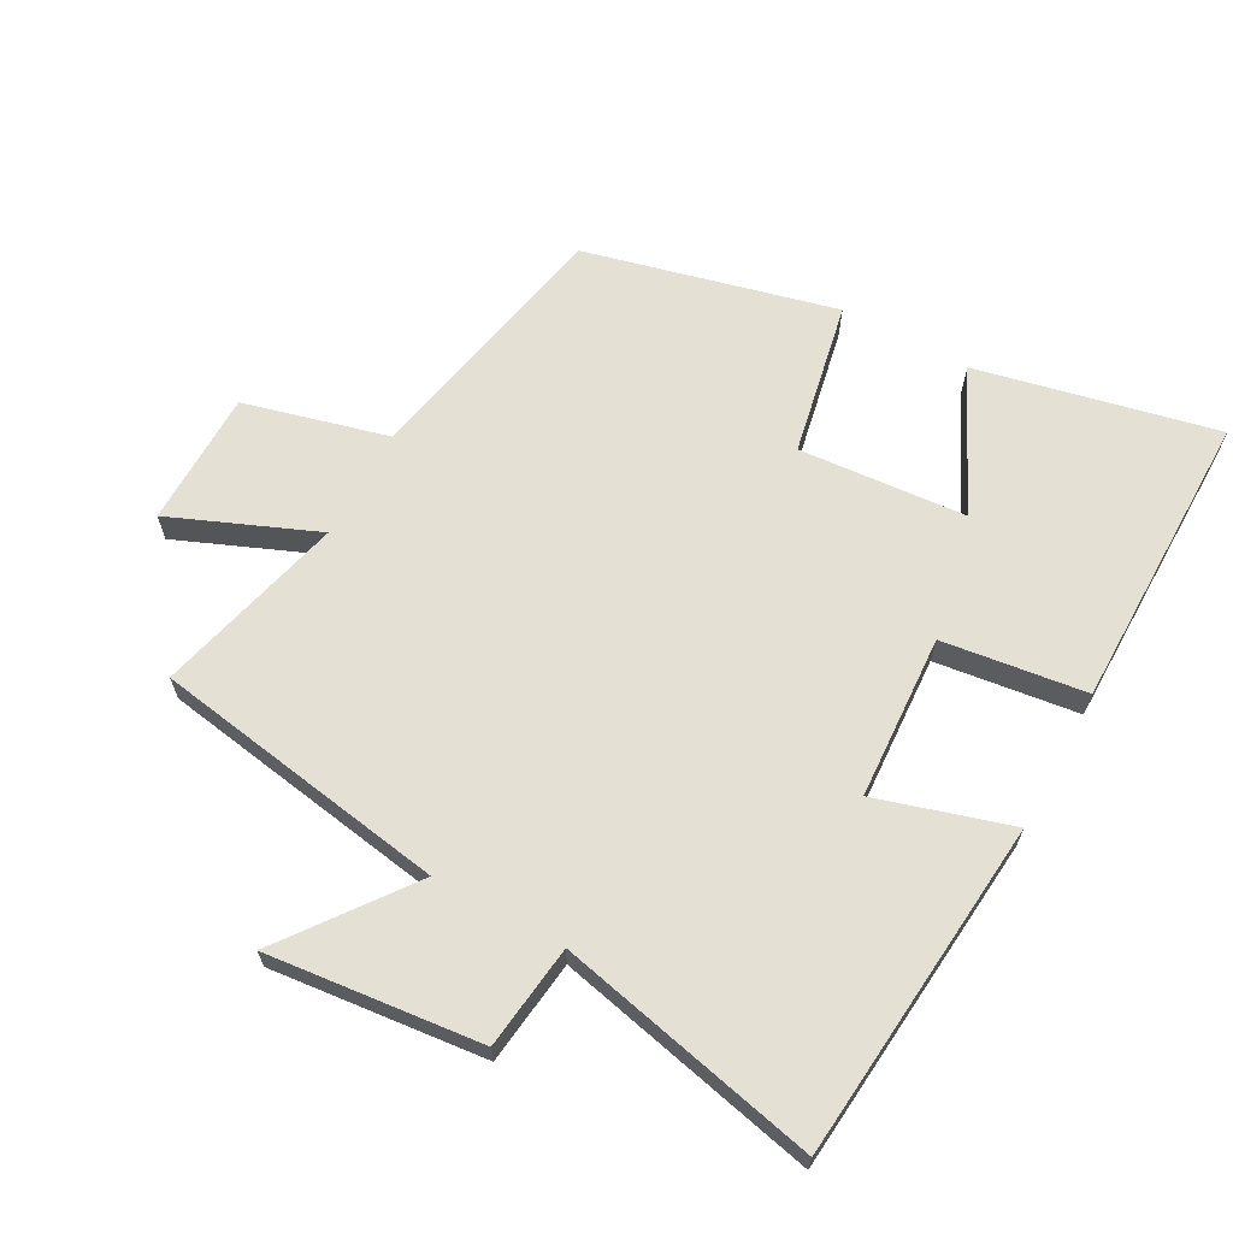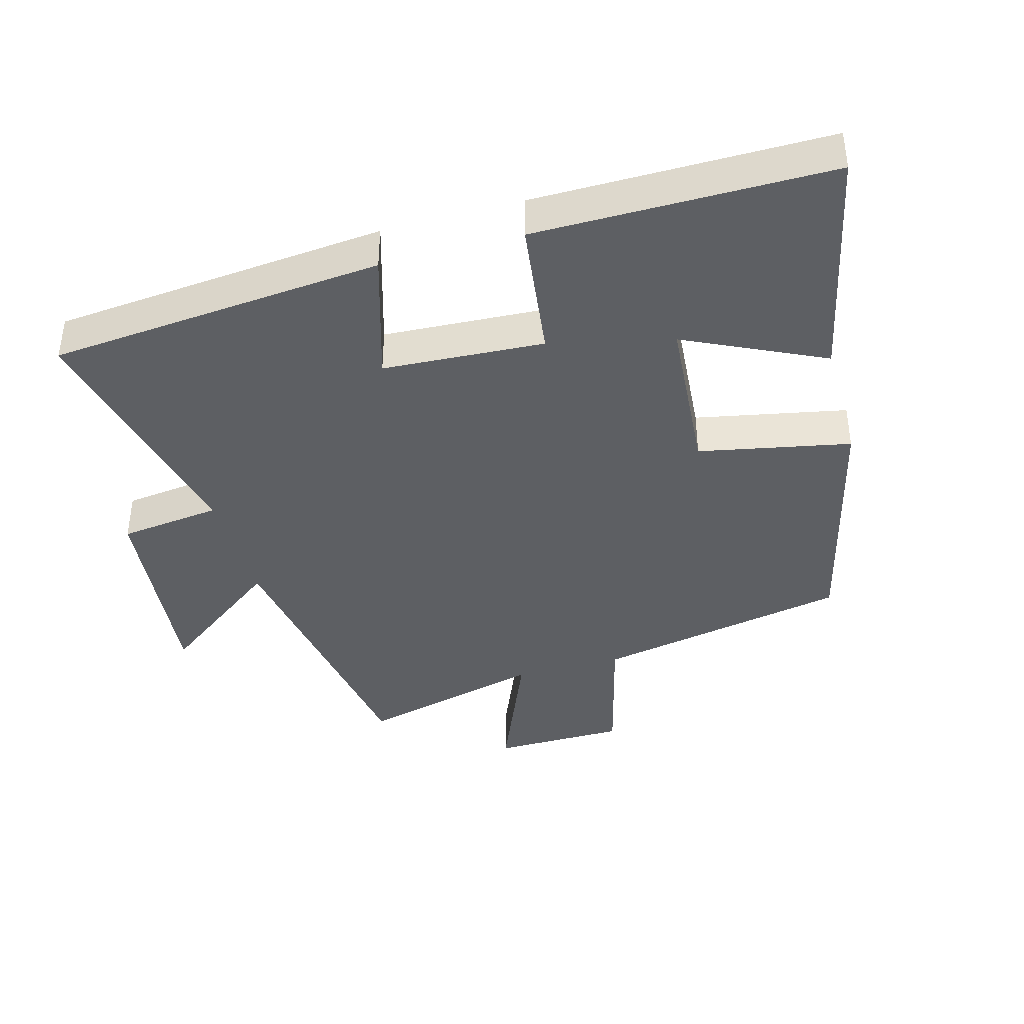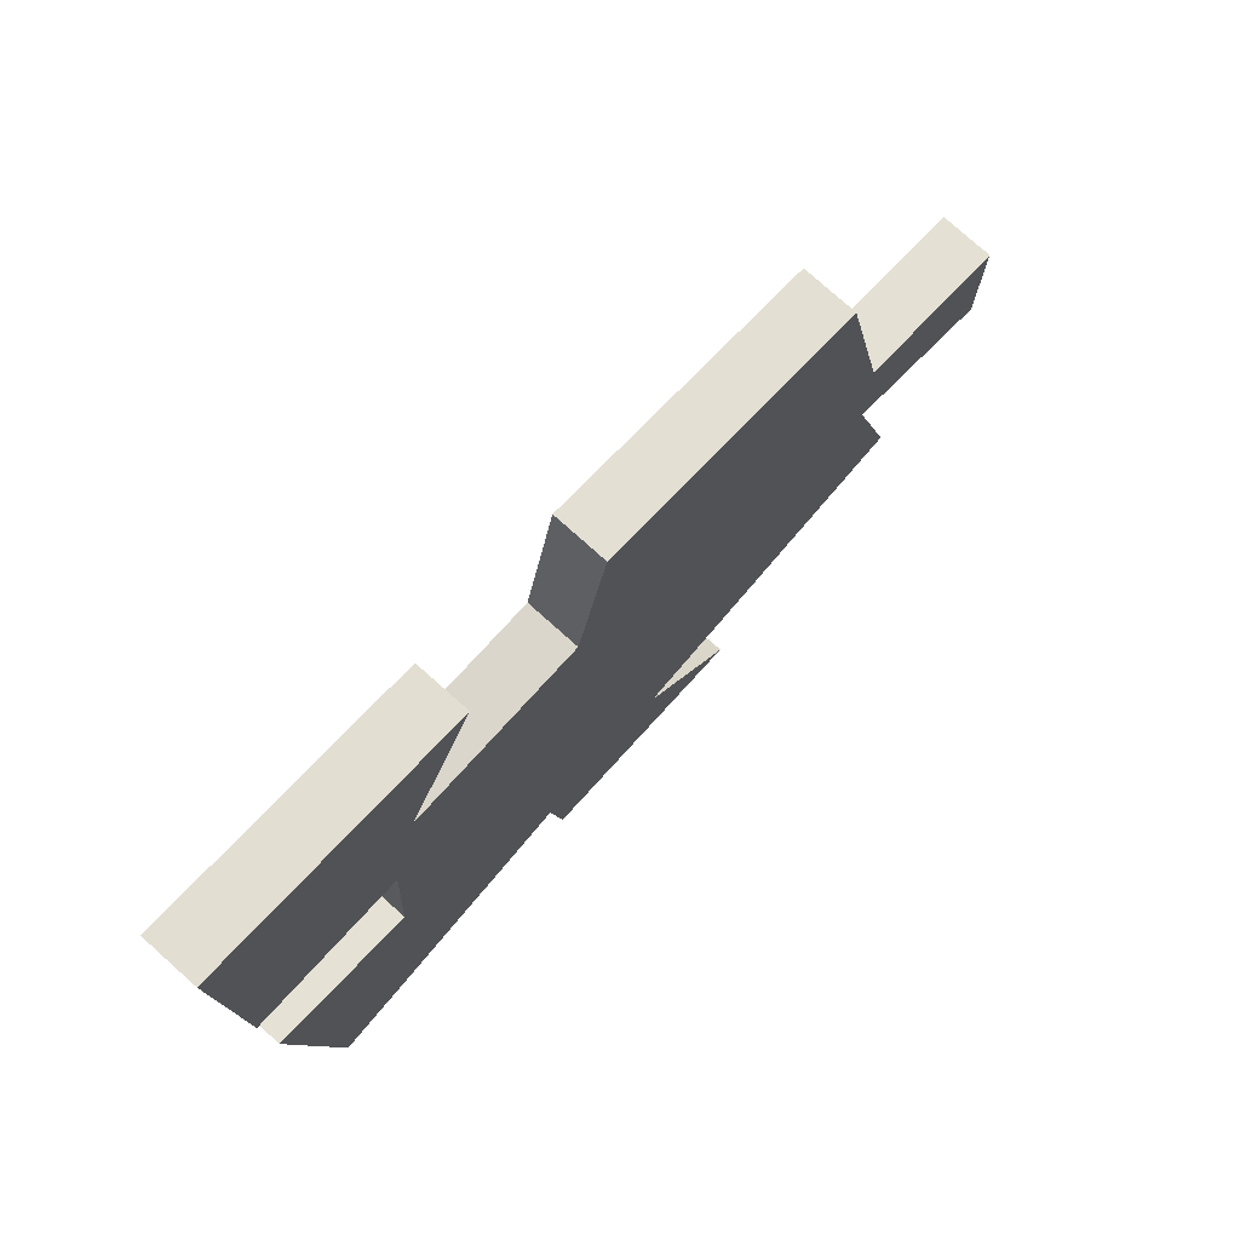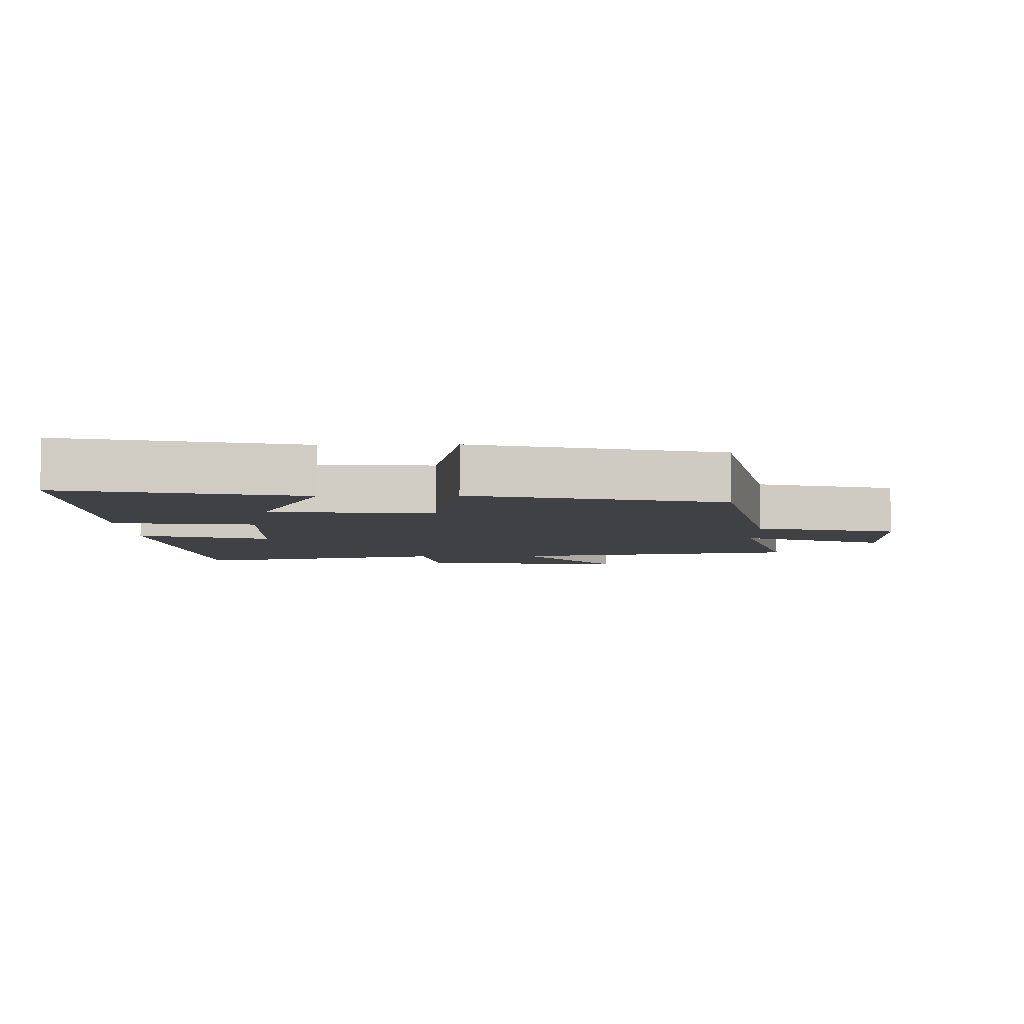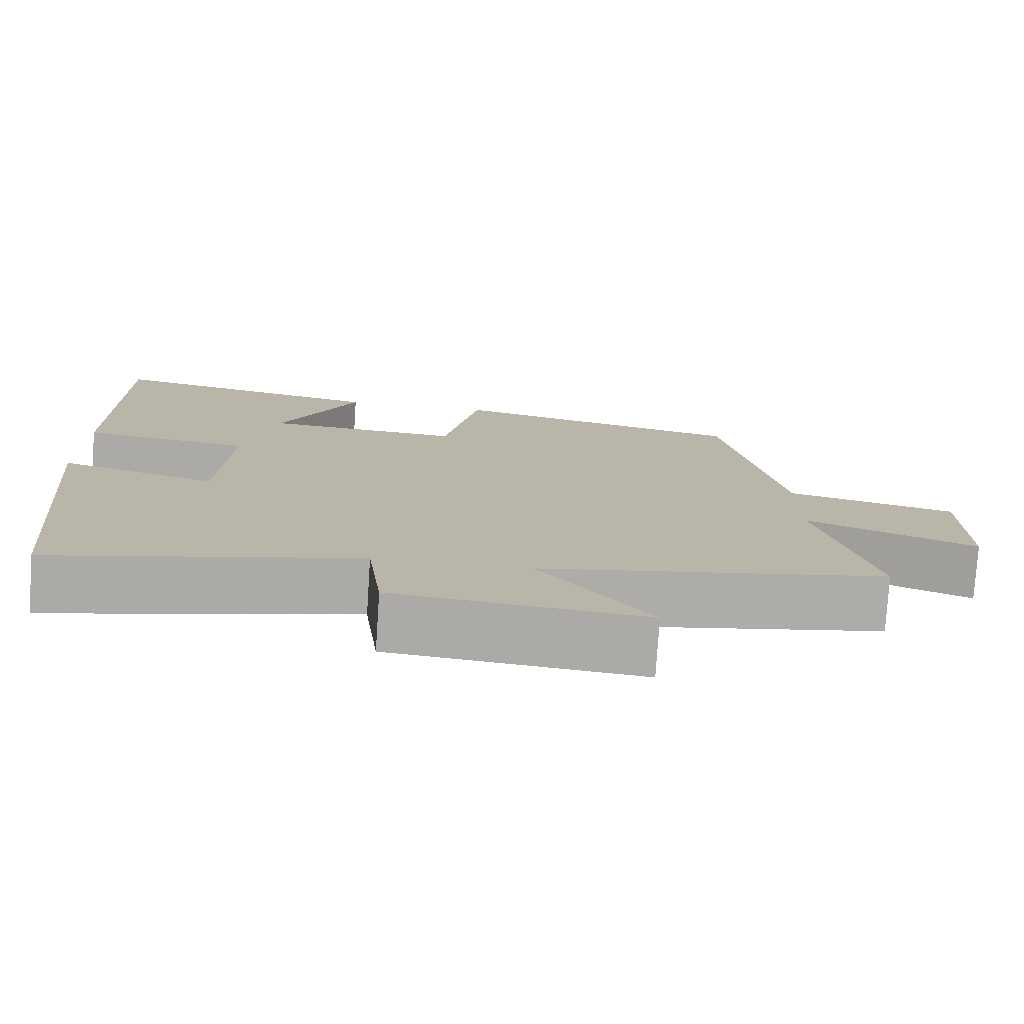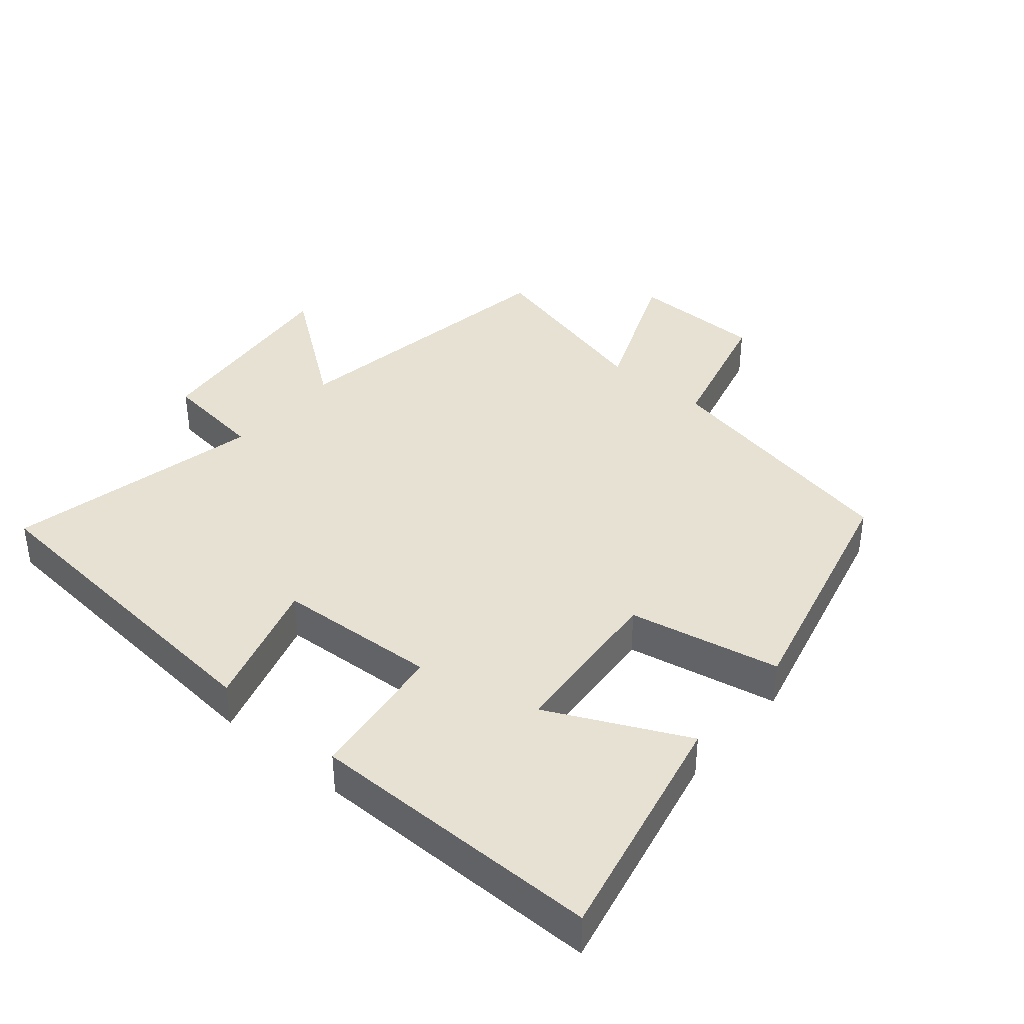
<metadata>
{"format":"obj","ext":"obj","renderer":"f3d","projection":"perspective","resolution":1024,"background":"white","views":[{"elev":65.2,"azim":-151.2,"up":"+Y"},{"elev":-39.9,"azim":-74.4,"up":"+Y"},{"elev":77.5,"azim":-48.3,"up":"+Z"},{"elev":-5.9,"azim":1.4,"up":"+Y"},{"elev":-77.0,"azim":-3.7,"up":"+Z"},{"elev":38.8,"azim":-49.7,"up":"+Y"}]}
</metadata>
<code>
v -0.454 0.07 -0.586
v -0.5 0.07 -0.079
v -0.301 0.07 -0.139
v -0.287 0.07 0.105
v -0.5 0.07 0.133
v -0.501 0.07 0.579
v -0.144 0.07 0.5
v -0.244 0.07 0.291
v 0.004 0.07 0.271
v 0.05 0.07 0.5
v 0.424 0.07 0.407
v 0.5 0.07 0.021
v 0.714 0.07 -0.035
v 0.716 0.07 -0.237
v 0.5 0.07 -0.147
v 0.571 0.07 -0.429
v 0.131 0.07 -0.5
v 0.272 0.07 -0.689
v -0.046 0.07 -0.655
v -0.065 0.07 -0.5
v -0.454 0 -0.586
v -0.5 0 -0.079
v -0.301 0 -0.139
v -0.287 0 0.105
v -0.5 0 0.133
v -0.501 0 0.579
v -0.144 0 0.5
v -0.244 0 0.291
v 0.004 0 0.271
v 0.05 0 0.5
v 0.424 0 0.407
v 0.5 0 0.021
v 0.714 0 -0.035
v 0.716 0 -0.237
v 0.5 0 -0.147
v 0.571 0 -0.429
v 0.131 0 -0.5
v 0.272 0 -0.689
v -0.046 0 -0.655
v -0.065 0 -0.5
f 17 18 19 20
f 15 16 17 20
f 15 20 1
f 12 13 14 15
f 11 12 15
f 10 11 15
f 9 10 15
f 8 9 15
f 5 6 7 8
f 4 5 8
f 3 4 8 15
f 1 2 3
f 1 3 15
f 40 39 38 37
f 40 37 36 35
f 21 40 35
f 35 34 33 32
f 35 32 31
f 35 31 30
f 35 30 29
f 35 29 28
f 28 27 26 25
f 28 25 24
f 35 28 24 23
f 23 22 21
f 35 23 21
f 1 21 22 2
f 2 22 23 3
f 3 23 24 4
f 4 24 25 5
f 5 25 26 6
f 6 26 27 7
f 7 27 28 8
f 8 28 29 9
f 9 29 30 10
f 10 30 31 11
f 11 31 32 12
f 12 32 33 13
f 13 33 34 14
f 14 34 35 15
f 15 35 36 16
f 16 36 37 17
f 17 37 38 18
f 18 38 39 19
f 19 39 40 20
f 20 40 21 1

</code>
